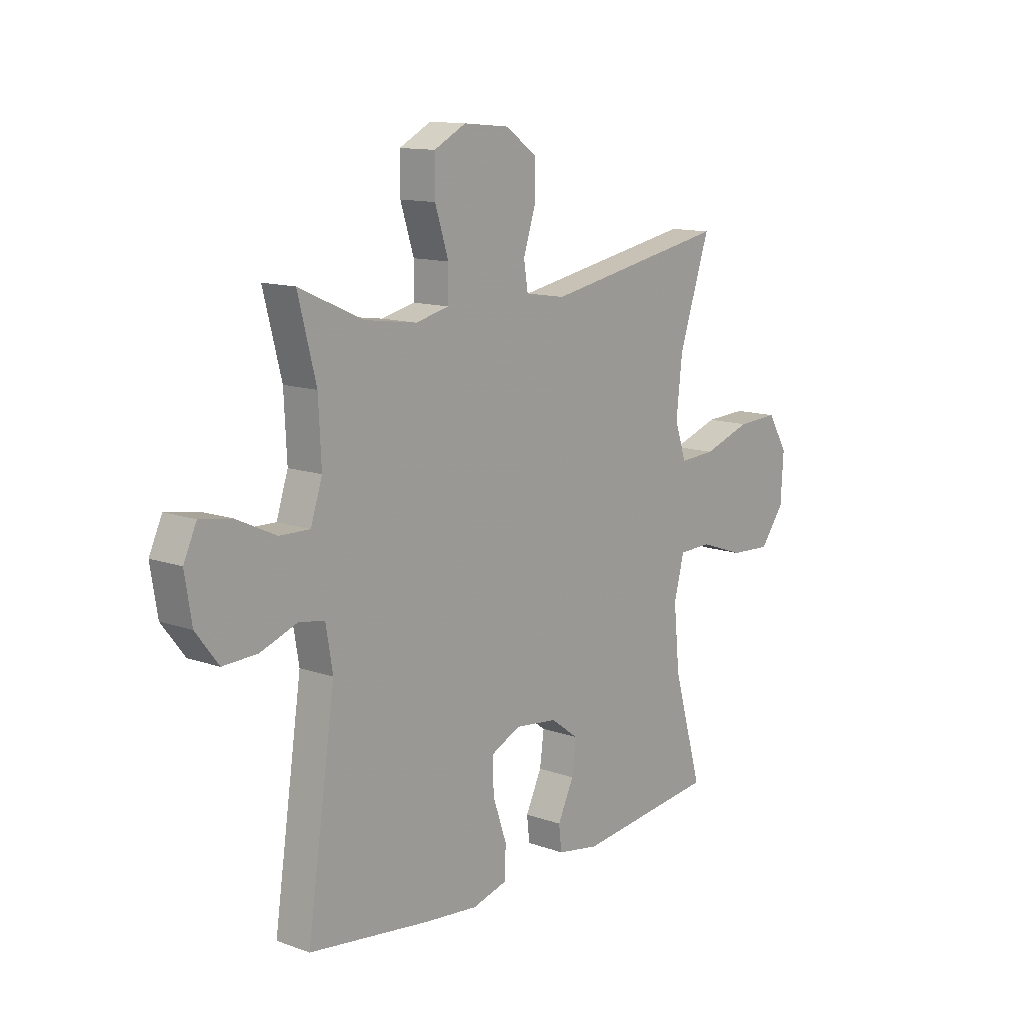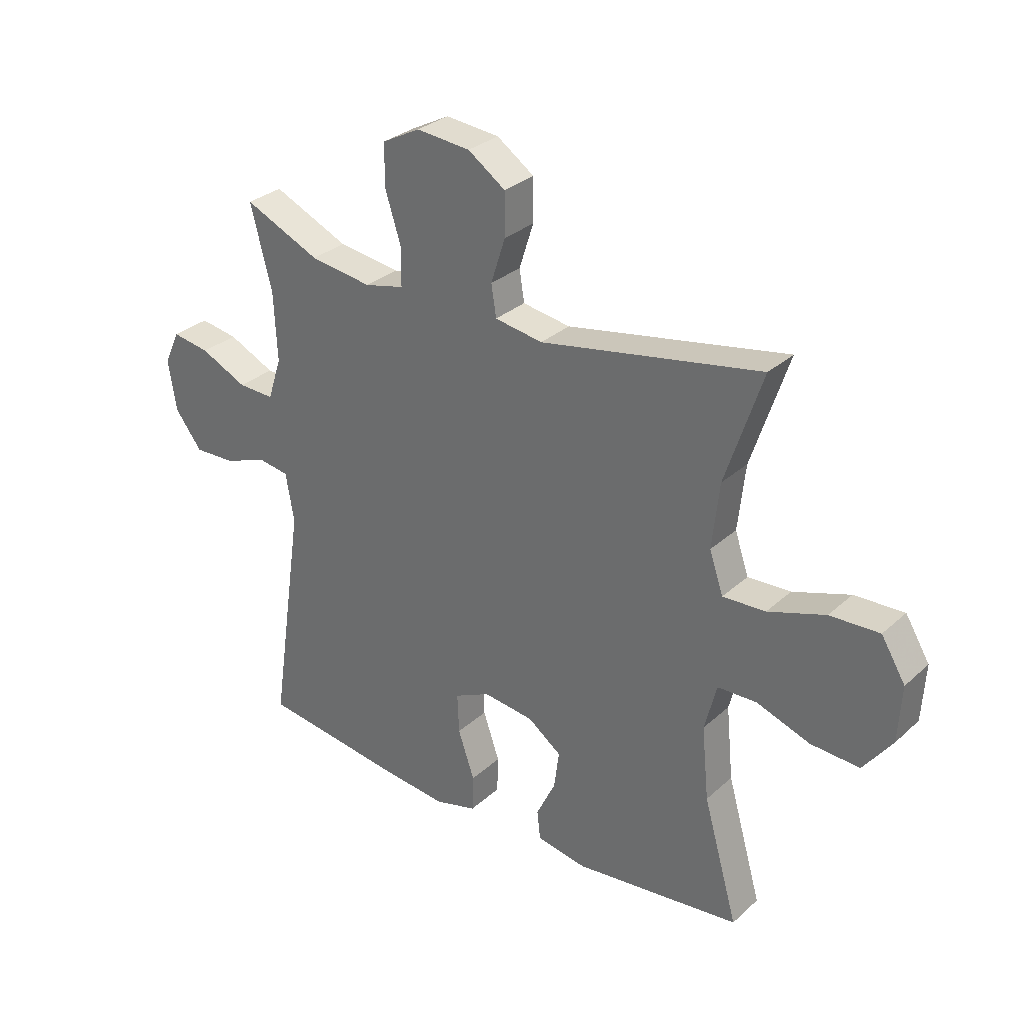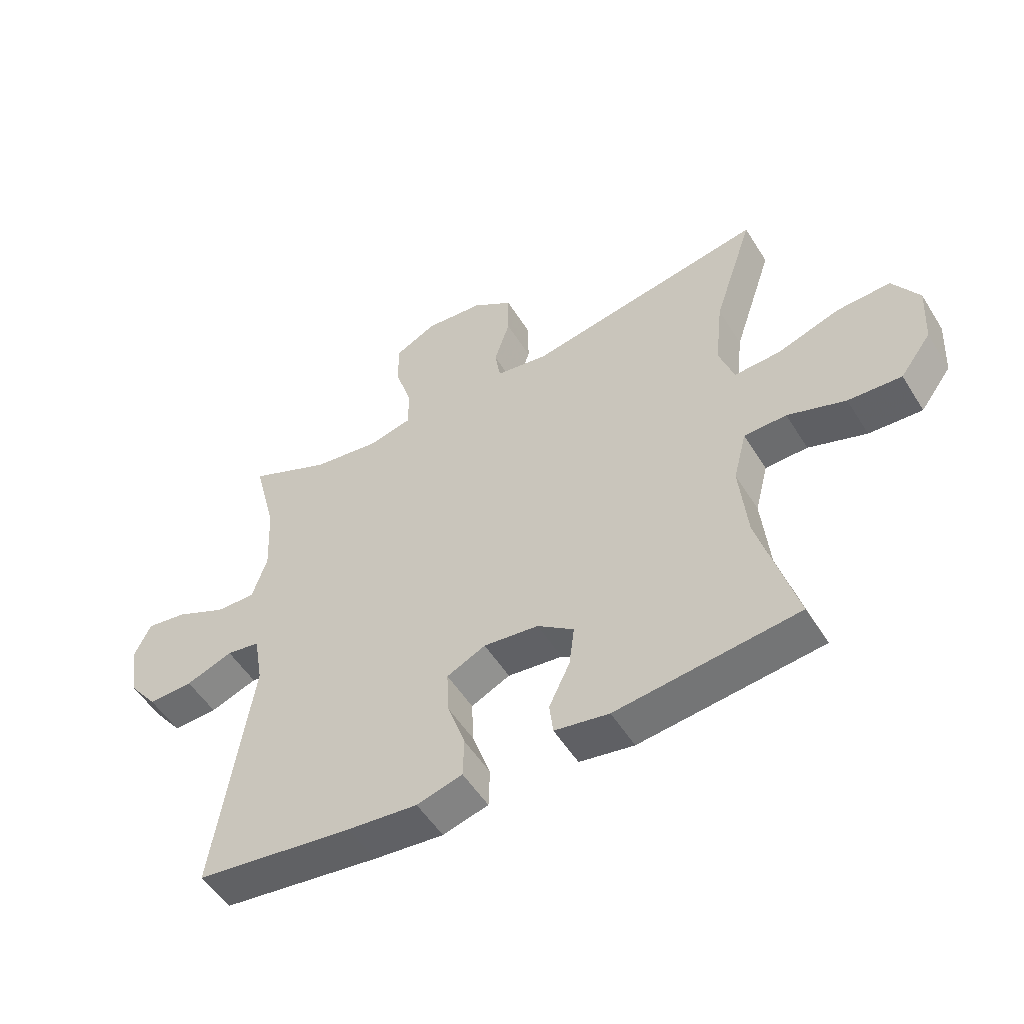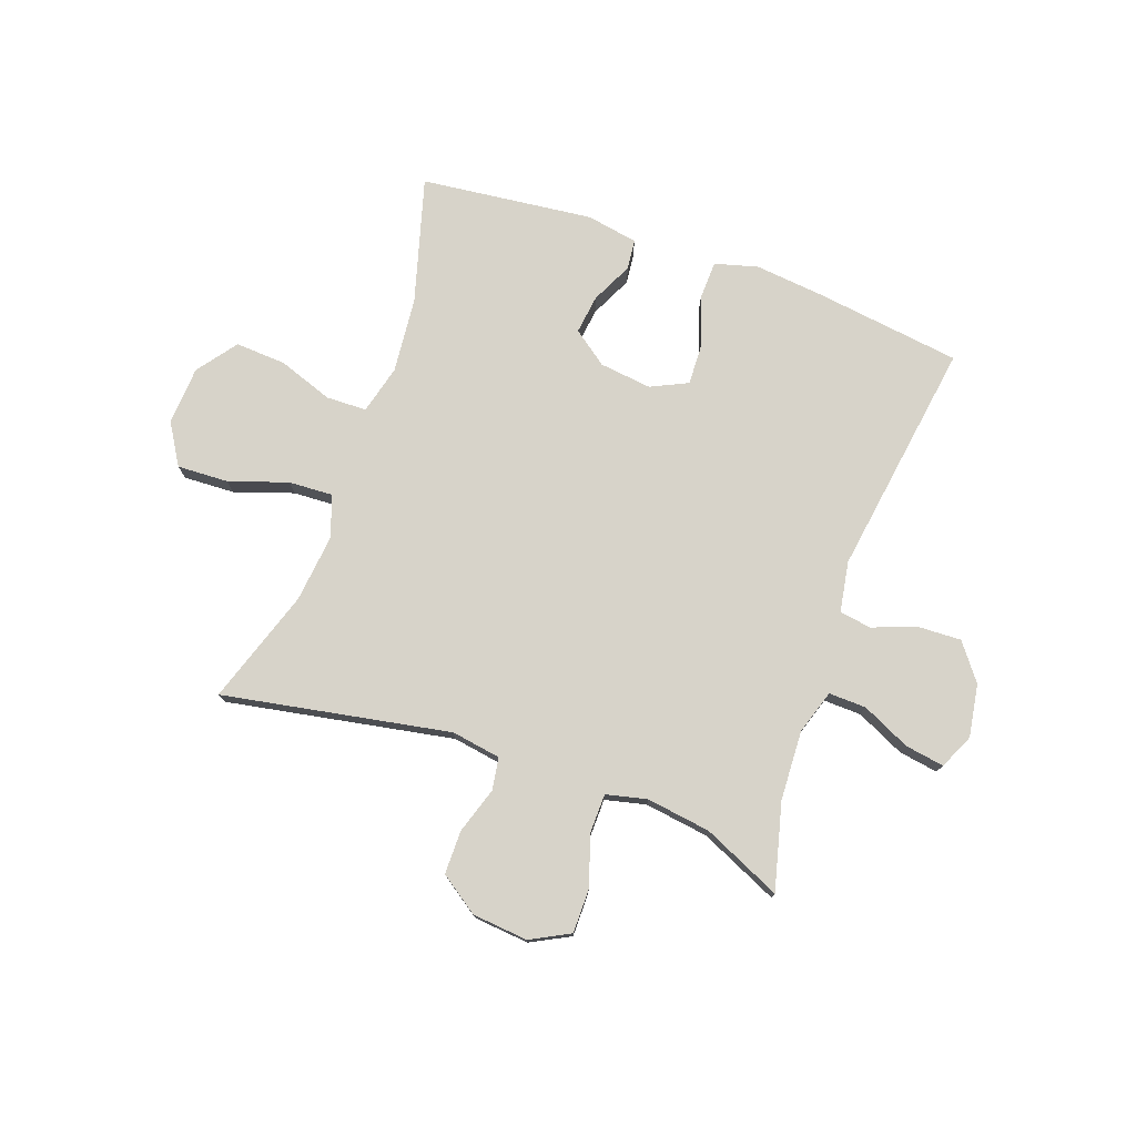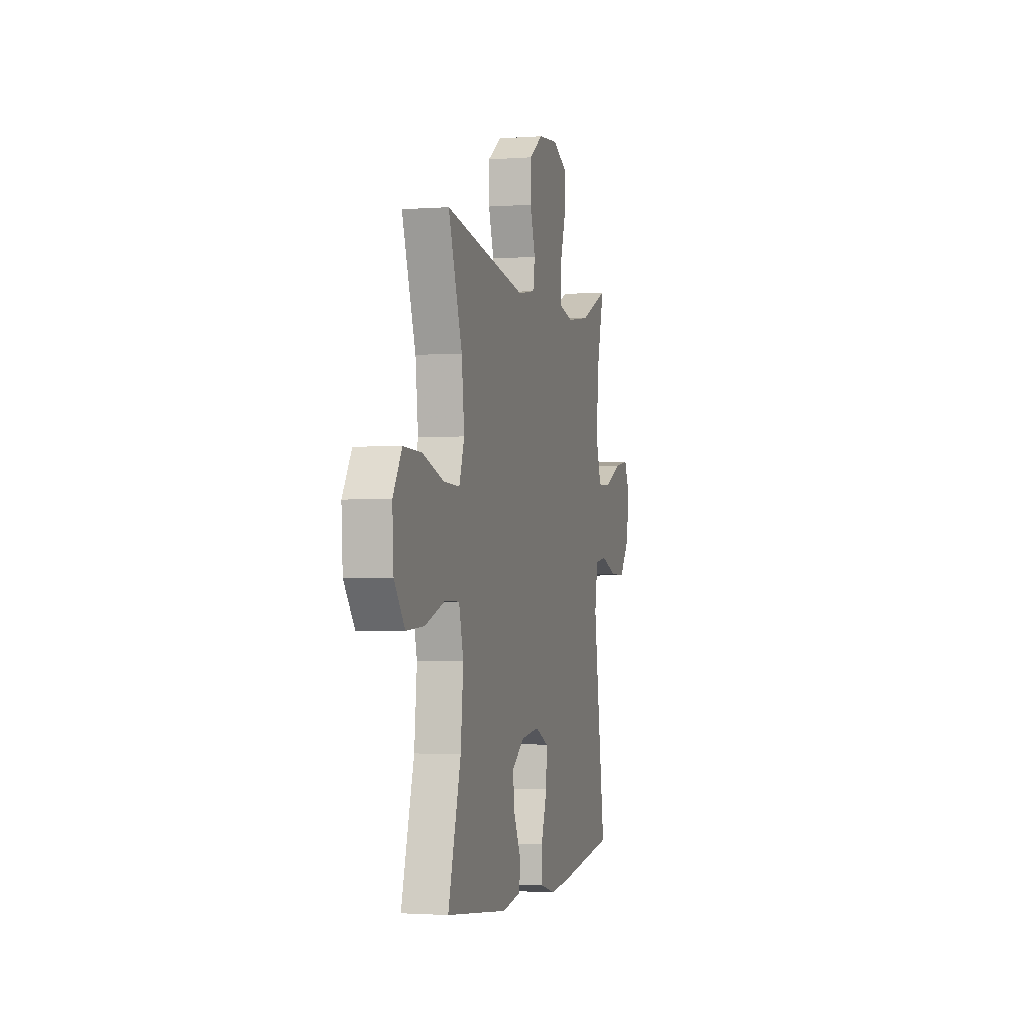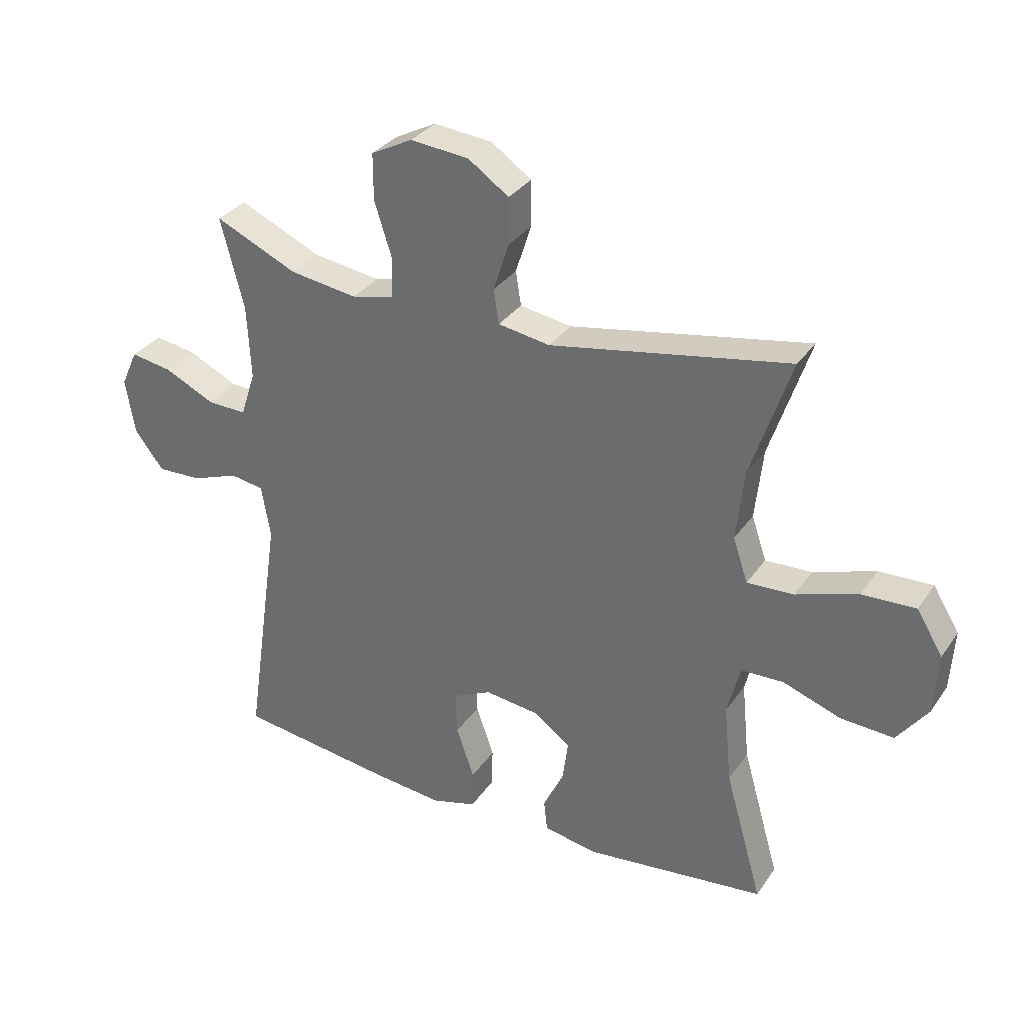
<metadata>
{"format":"obj","ext":"obj","renderer":"f3d","projection":"perspective","resolution":1024,"background":"white","views":[{"elev":12.6,"azim":129.7,"up":"+Z"},{"elev":30.3,"azim":-142.0,"up":"+Z"},{"elev":-52.6,"azim":-148.8,"up":"+Z"},{"elev":76.4,"azim":19.7,"up":"+Y"},{"elev":-1.8,"azim":-75.2,"up":"+Z"},{"elev":32.4,"azim":-151.1,"up":"+Z"}]}
</metadata>
<code>
v 0.5 0.07 0.5
v 0.461 0.07 0.348
v 0.455 0.07 0.224
v 0.48 0.07 0.147
v 0.546 0.07 0.149
v 0.631 0.07 0.189
v 0.7 0.07 0.2
v 0.728 0.07 0.139
v 0.713 0.07 0.046
v 0.664 0.07 -0.018
v 0.589 0.07 -0.015
v 0.51 0.07 0.014
v 0.454 0.07 0.005
v 0.439 0.07 -0.084
v 0.5 0.07 -0.5
v 0.237 0.07 -0.535
v 0.12 0.07 -0.547
v 0.044 0.07 -0.526
v 0.042 0.07 -0.459
v 0.072 0.07 -0.372
v 0.075 0.07 -0.299
v 0.01 0.07 -0.268
v -0.082 0.07 -0.279
v -0.143 0.07 -0.324
v -0.134 0.07 -0.393
v -0.099 0.07 -0.466
v -0.105 0.07 -0.519
v -0.196 0.07 -0.535
v -0.5 0.07 -0.5
v -0.437 0.07 -0.279
v -0.424 0.07 -0.146
v -0.446 0.07 -0.06
v -0.517 0.07 -0.058
v -0.614 0.07 -0.092
v -0.703 0.07 -0.097
v -0.755 0.07 -0.027
v -0.761 0.07 0.076
v -0.717 0.07 0.148
v -0.627 0.07 0.144
v -0.523 0.07 0.109
v -0.445 0.07 0.105
v -0.42 0.07 0.179
v -0.433 0.07 0.298
v -0.5 0.07 0.5
v -0.1 0.07 0.426
v -0.013 0.07 0.44
v -0.004 0.07 0.497
v -0.03 0.07 0.578
v -0.03 0.07 0.655
v 0.038 0.07 0.702
v 0.136 0.07 0.711
v 0.205 0.07 0.675
v 0.205 0.07 0.598
v 0.176 0.07 0.507
v 0.177 0.07 0.439
v 0.249 0.07 0.422
v 0.362 0.07 0.438
v 0.5 0 0.5
v 0.461 0 0.348
v 0.455 0 0.224
v 0.48 0 0.147
v 0.546 0 0.149
v 0.631 0 0.189
v 0.7 0 0.2
v 0.728 0 0.139
v 0.713 0 0.046
v 0.664 0 -0.018
v 0.589 0 -0.015
v 0.51 0 0.014
v 0.454 0 0.005
v 0.439 0 -0.084
v 0.5 0 -0.5
v 0.237 0 -0.535
v 0.12 0 -0.547
v 0.044 0 -0.526
v 0.042 0 -0.459
v 0.072 0 -0.372
v 0.075 0 -0.299
v 0.01 0 -0.268
v -0.082 0 -0.279
v -0.143 0 -0.324
v -0.134 0 -0.393
v -0.099 0 -0.466
v -0.105 0 -0.519
v -0.196 0 -0.535
v -0.5 0 -0.5
v -0.437 0 -0.279
v -0.424 0 -0.146
v -0.446 0 -0.06
v -0.517 0 -0.058
v -0.614 0 -0.092
v -0.703 0 -0.097
v -0.755 0 -0.027
v -0.761 0 0.076
v -0.717 0 0.148
v -0.627 0 0.144
v -0.523 0 0.109
v -0.445 0 0.105
v -0.42 0 0.179
v -0.433 0 0.298
v -0.5 0 0.5
v -0.1 0 0.426
v -0.013 0 0.44
v -0.004 0 0.497
v -0.03 0 0.578
v -0.03 0 0.655
v 0.038 0 0.702
v 0.136 0 0.711
v 0.205 0 0.675
v 0.205 0 0.598
v 0.176 0 0.507
v 0.177 0 0.439
v 0.249 0 0.422
v 0.362 0 0.438
f 52 53 54
f 51 52 54
f 50 51 54
f 49 50 54
f 48 49 54
f 47 48 54
f 46 47 54 55
f 45 46 55 56
f 43 44 45
f 42 43 45 56
f 38 39 40
f 37 38 40
f 36 37 40
f 35 36 40
f 34 35 40
f 33 34 40
f 32 33 40 41
f 42 56 57
f 41 42 57
f 32 41 57
f 31 32 57
f 28 29 30
f 27 28 30
f 26 27 30
f 25 26 30
f 18 19 20
f 17 18 20
f 16 17 20
f 15 16 20
f 14 15 20
f 13 14 20 21
f 10 11 12
f 9 10 12
f 8 9 12
f 7 8 12
f 6 7 12
f 5 6 12
f 4 5 12 13
f 13 21 22
f 4 13 22
f 3 4 22
f 57 1 2
f 3 22 23
f 2 3 23
f 57 2 23
f 31 57 23
f 24 25 30 31
f 23 24 31
f 111 110 109
f 111 109 108
f 111 108 107
f 111 107 106
f 111 106 105
f 111 105 104
f 112 111 104 103
f 113 112 103 102
f 102 101 100
f 113 102 100 99
f 97 96 95
f 97 95 94
f 97 94 93
f 97 93 92
f 97 92 91
f 97 91 90
f 98 97 90 89
f 114 113 99
f 114 99 98
f 114 98 89
f 114 89 88
f 87 86 85
f 87 85 84
f 87 84 83
f 87 83 82
f 77 76 75
f 77 75 74
f 77 74 73
f 77 73 72
f 77 72 71
f 78 77 71 70
f 69 68 67
f 69 67 66
f 69 66 65
f 69 65 64
f 69 64 63
f 69 63 62
f 70 69 62 61
f 79 78 70
f 79 70 61
f 79 61 60
f 59 58 114
f 80 79 60
f 80 60 59
f 80 59 114
f 80 114 88
f 88 87 82 81
f 88 81 80
f 1 58 59 2
f 2 59 60 3
f 3 60 61 4
f 4 61 62 5
f 5 62 63 6
f 6 63 64 7
f 7 64 65 8
f 8 65 66 9
f 9 66 67 10
f 10 67 68 11
f 11 68 69 12
f 12 69 70 13
f 13 70 71 14
f 14 71 72 15
f 15 72 73 16
f 16 73 74 17
f 17 74 75 18
f 18 75 76 19
f 19 76 77 20
f 20 77 78 21
f 21 78 79 22
f 22 79 80 23
f 23 80 81 24
f 24 81 82 25
f 25 82 83 26
f 26 83 84 27
f 27 84 85 28
f 28 85 86 29
f 29 86 87 30
f 30 87 88 31
f 31 88 89 32
f 32 89 90 33
f 33 90 91 34
f 34 91 92 35
f 35 92 93 36
f 36 93 94 37
f 37 94 95 38
f 38 95 96 39
f 39 96 97 40
f 40 97 98 41
f 41 98 99 42
f 42 99 100 43
f 43 100 101 44
f 44 101 102 45
f 45 102 103 46
f 46 103 104 47
f 47 104 105 48
f 48 105 106 49
f 49 106 107 50
f 50 107 108 51
f 51 108 109 52
f 52 109 110 53
f 53 110 111 54
f 54 111 112 55
f 55 112 113 56
f 56 113 114 57
f 57 114 58 1

</code>
